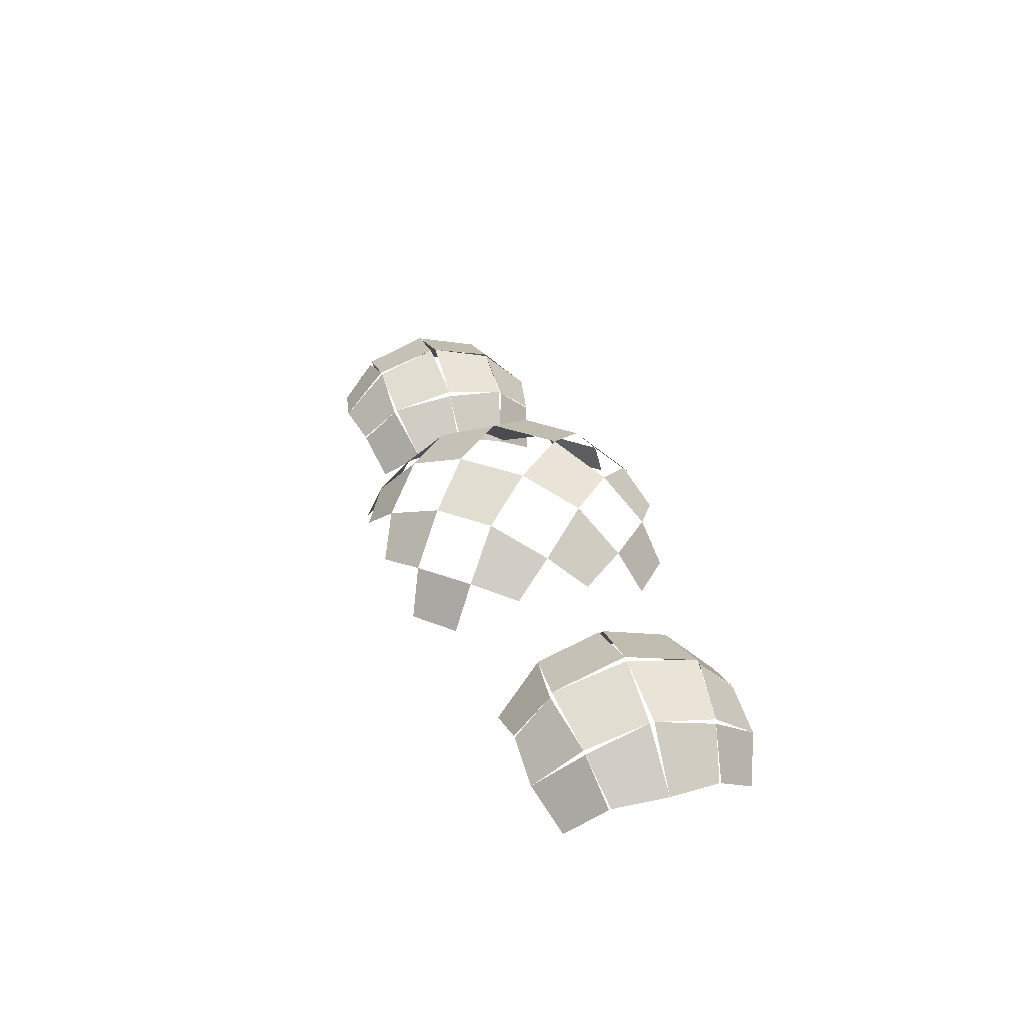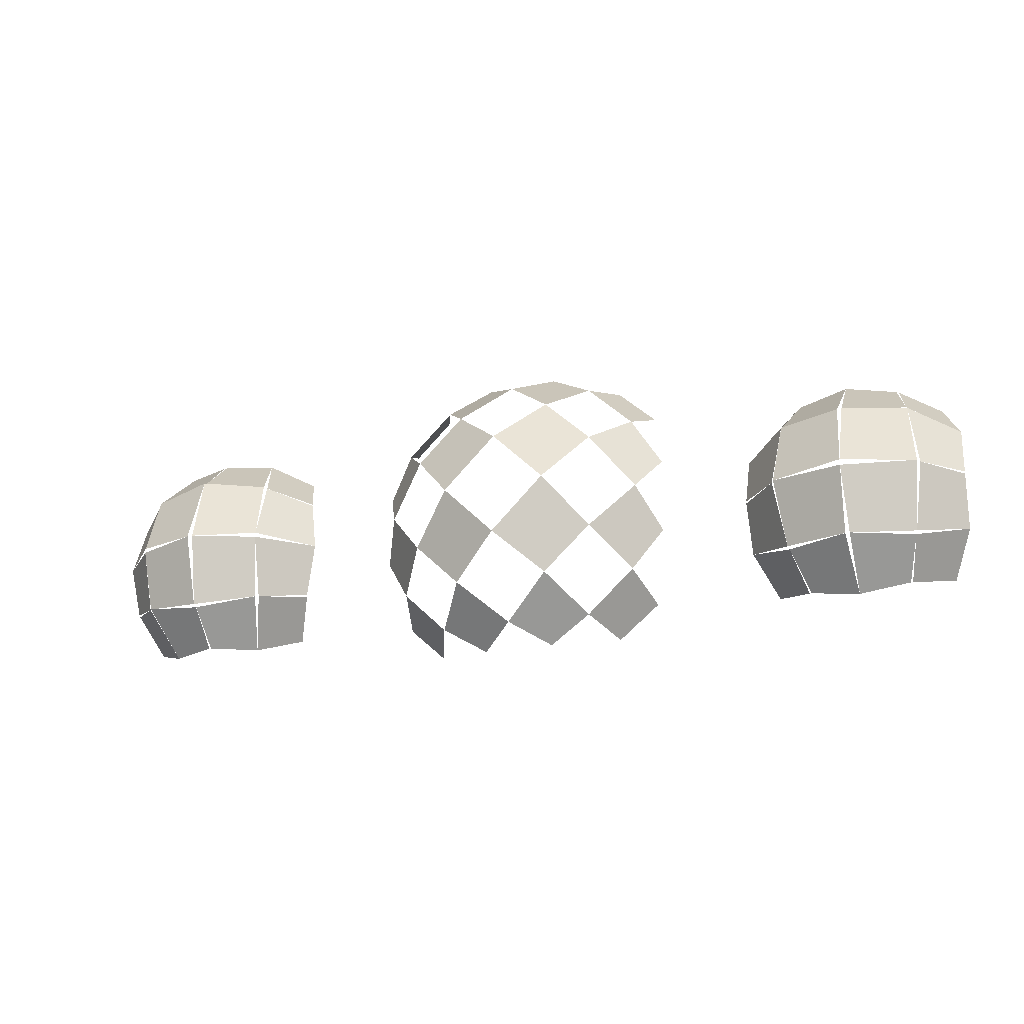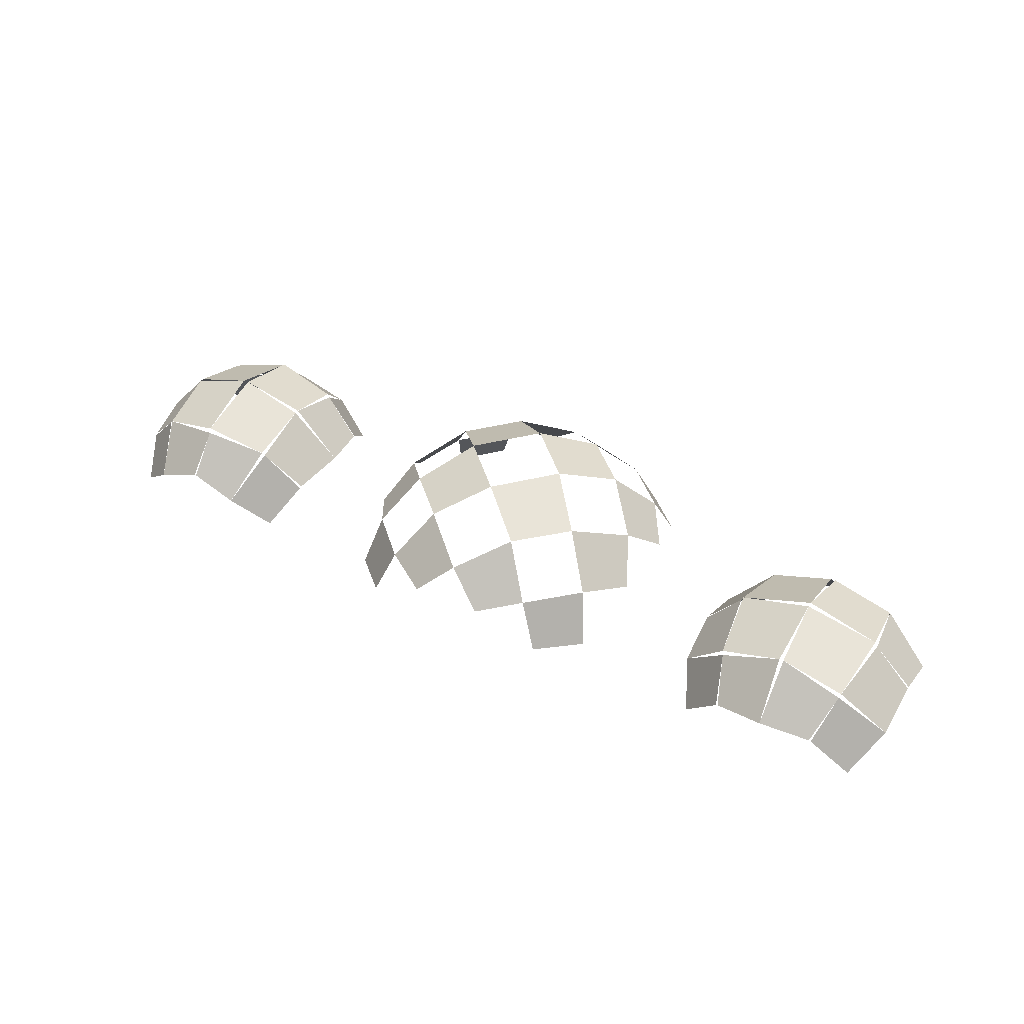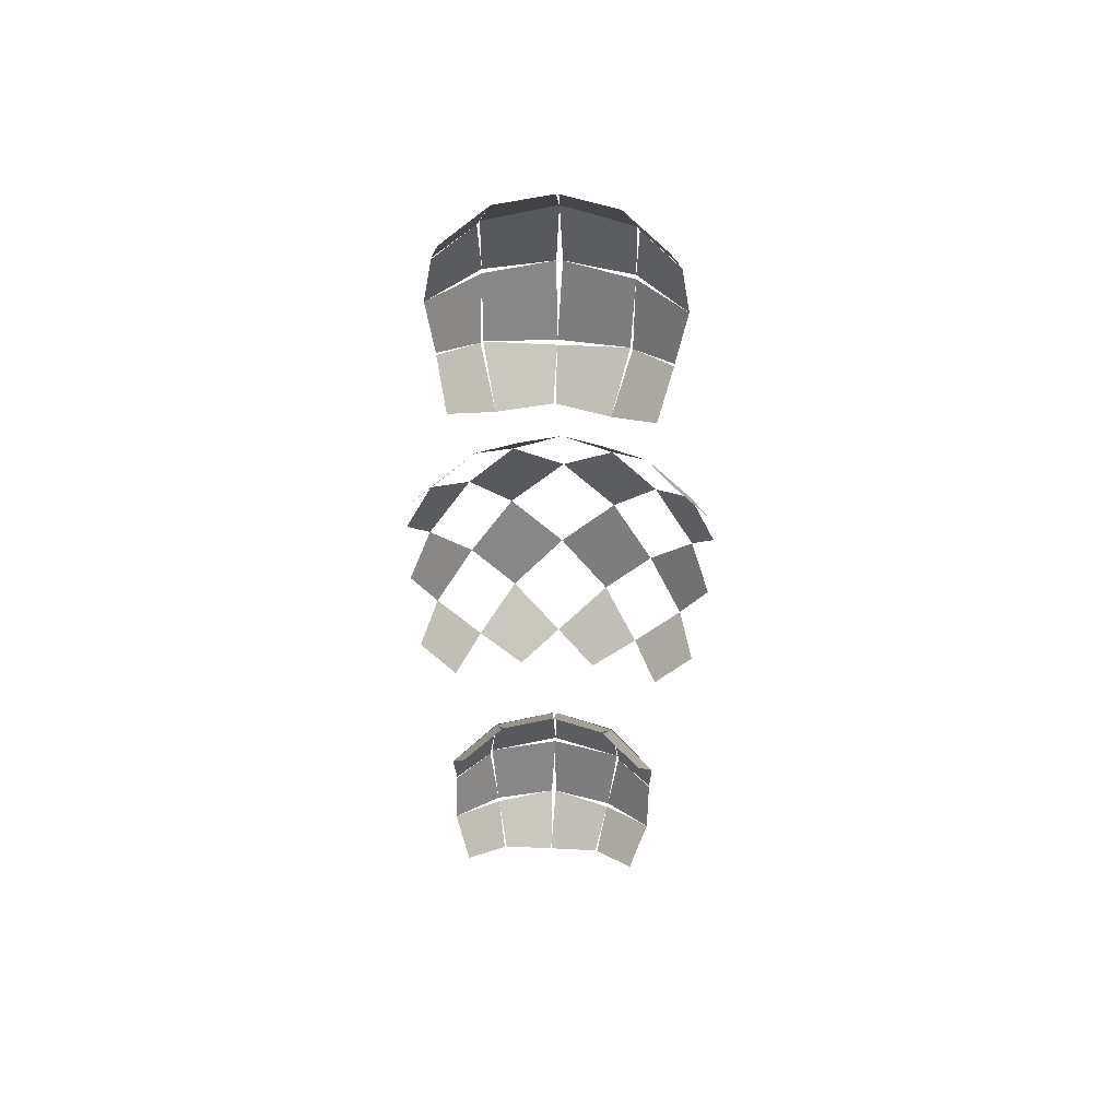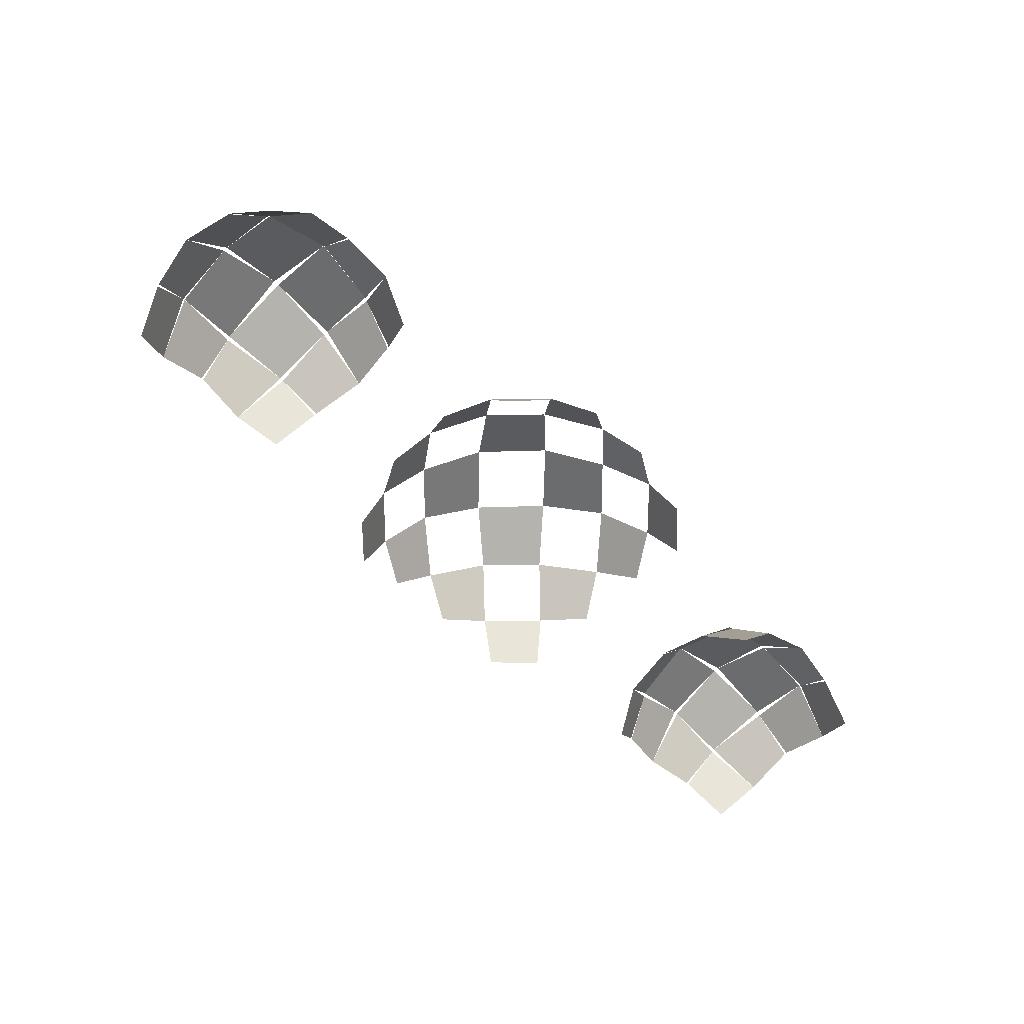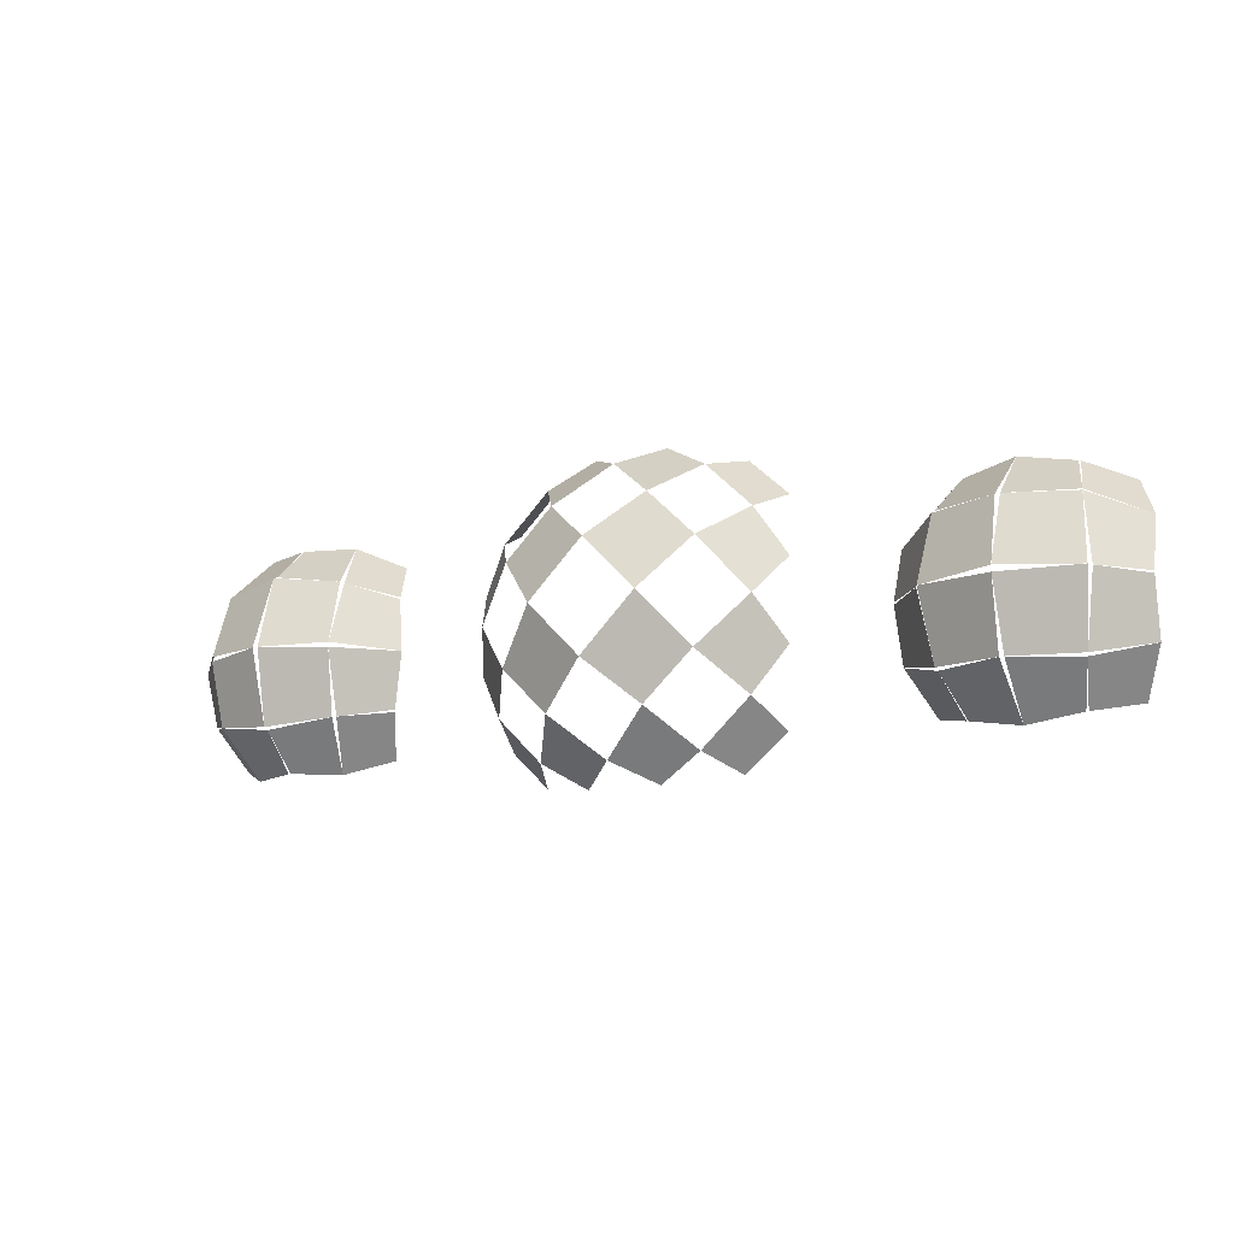
<metadata>
{"format":"obj","ext":"obj","renderer":"f3d","projection":"perspective","resolution":1024,"background":"white","views":[{"elev":30.1,"azim":73.2,"up":"+Y"},{"elev":-21.1,"azim":-162.7,"up":"+Z"},{"elev":43.7,"azim":-149.8,"up":"+Y"},{"elev":-42.2,"azim":-90.4,"up":"+Y"},{"elev":-57.4,"azim":134.0,"up":"+Y"},{"elev":-12.4,"azim":-153.8,"up":"+Z"}]}
</metadata>
<code>
v -5.148 2.178 8.684
v -3.892 4.692 8.035
v -6.46 4.956 5.587
v -7.301 2.285 6.712
v -1.499 3.802 9.378
v 0.6143 5.489 8.414
v -1.961 7.195 6.318
v -3.892 4.692 8.035
v 2.525 3.546 9.319
v 4.954 4.139 7.902
v 3.337 6.84 6.253
v 0.6143 5.489 8.414
v 5.915 1.5 8.513
v 7.964 1.395 6.496
v 7.435 4.077 5.421
v 4.954 4.139 7.902
v -6.46 4.956 5.587
v -4.559 7.468 3.834
v -6.903 6.3 1.059
v -8.07 4.379 3.105
v -1.961 7.195 6.318
v 0.7661 8.584 4.103
v -2.162 8.93 1.193
v -4.559 7.468 3.834
v 3.337 6.84 6.253
v 5.851 6.779 3.737
v 3.679 8.523 1.162
v 0.7661 8.584 4.103
v 7.435 4.077 5.421
v 8.869 3.34 2.968
v 7.953 5.335 0.9853
v 5.851 6.779 3.737
v -6.903 6.3 1.059
v -4.555 7.736 -1.582
v -6.437 5.424 -3.586
v -8.075 4.587 -1.158
v -2.162 8.93 1.193
v 0.7548 8.868 -1.746
v -1.953 7.716 -4.055
v -4.555 7.736 -1.582
v 3.679 8.523 1.162
v 5.829 7.044 -1.591
v 3.292 7.361 -4.045
v 0.7548 8.868 -1.746
v 7.953 5.335 0.9853
v 8.861 3.541 -1.181
v 7.383 4.539 -3.559
v 5.829 7.044 -1.591
v -6.437 5.424 -3.586
v -3.862 5.412 -6.021
v -5.076 3.015 -6.935
v -7.277 2.858 -4.998
v -1.953 7.716 -4.055
v 0.5885 6.243 -6.296
v -1.488 4.696 -7.408
v -3.862 5.412 -6.021
v 3.292 7.361 -4.045
v 4.876 4.856 -5.977
v 2.463 4.441 -7.387
v 0.5885 6.243 -6.296
v 7.383 4.539 -3.559
v 7.901 1.952 -4.928
v 5.791 2.34 -6.873
v 4.876 4.856 -5.977
f 1 2 3 4
f 5 6 7 8
f 9 10 11 12
f 13 14 15 16
f 17 18 19 20
f 21 22 23 24
f 25 26 27 28
f 29 30 31 32
f 33 34 35 36
f 37 38 39 40
f 41 42 43 44
f 45 46 47 48
f 49 50 51 52
f 53 54 55 56
f 57 58 59 60
f 61 62 63 64
v 15.27 0.693 5.781
v 17.56 2.15 6.774
v 16.67 4.555 4.309
v 14.45 2.596 3.724
v 20.33 2.945 6.743
v 20.5 5.127 4.886
v 16.83 4.72 4.365
v 17.56 2.15 6.774
v 20.45 2.936 6.741
v 23.09 1.812 6.681
v 24.07 4.239 4.278
v 20.5 5.127 4.886
v 25.14 0.1015 5.625
v 26.09 1.899 3.586
v 24.19 4.054 4.215
v 23.09 1.812 6.681
v 16.67 4.555 4.309
v 16.67 5.871 0.9523
v 13.88 3.287 0.6895
v 14.42 2.668 3.614
v 16.83 4.72 4.365
v 20.52 5.412 4.785
v 20.42 6.753 0.8659
v 16.67 5.871 0.9523
v 24.07 4.239 4.278
v 24.29 5.358 0.9078
v 20.75 6.721 0.8636
v 20.52 5.412 4.785
v 24.19 4.054 4.215
v 26.12 1.963 3.484
v 26.68 2.485 0.6279
v 24.29 5.358 0.9078
v 13.88 3.287 0.6895
v 16.67 5.883 0.6877
v 16.69 4.922 -2.773
v 14.42 2.952 -2.28
v 20.42 6.753 0.8659
v 20.5 5.802 -3.165
v 16.85 5.082 -2.808
v 16.67 5.883 0.6877
v 20.75 6.721 0.8636
v 24.28 5.37 0.655
v 24.02 4.602 -2.795
v 20.5 5.802 -3.165
v 26.68 2.485 0.6279
v 26.1 2.236 -2.261
v 24.15 4.419 -2.757
v 24.28 5.37 0.655
v 16.69 4.922 -2.773
v 17.59 2.789 -5.455
v 15.34 1.248 -4.662
v 14.44 2.893 -2.402
v 16.85 5.082 -2.808
v 20.48 5.526 -3.284
v 20.32 3.583 -5.318
v 17.59 2.789 -5.455
v 24.02 4.602 -2.795
v 23.02 2.452 -5.417
v 20.42 3.574 -5.317
v 20.48 5.526 -3.284
v 24.15 4.419 -2.757
v 26.07 2.186 -2.375
v 25.04 0.6576 -4.605
v 23.02 2.452 -5.417
f 65 66 67 68
f 69 70 71 72
f 73 74 75 76
f 77 78 79 80
f 81 82 83 84
f 85 86 87 88
f 89 90 91 92
f 93 94 95 96
f 97 98 99 100
f 101 102 103 104
f 105 106 107 108
f 109 110 111 112
f 113 114 115 116
f 117 118 119 120
f 121 122 123 124
f 125 126 127 128
v -21.56 2.389 6.505
v -22.06 4.488 4.593
v -24.81 2.456 3.596
v -23.78 0.6373 5.773
v -21.45 2.434 6.525
v -18.63 2.639 7.018
v -18.6 5.46 4.573
v -22.06 4.488 4.593
v -15.87 2.08 6.443
v -15.08 4.044 4.499
v -18.35 5.437 4.569
v -18.63 2.639 7.018
v -15.78 2.021 6.419
v -13.82 0.07412 5.605
v -12.67 1.714 3.454
v -15.08 4.044 4.499
v -24.81 2.456 3.596
v -22.12 4.695 4.472
v -22.64 5.626 0.8092
v -24.84 3.527 0.778
v -18.6 5.46 4.573
v -18.43 6.733 1.02
v -22.48 5.881 0.8223
v -22.12 4.695 4.472
v -18.35 5.437 4.569
v -15.01 4.233 4.379
v -14.54 5.337 0.7804
v -18.43 6.733 1.02
v -12.67 1.714 3.454
v -12.57 2.763 0.7147
v -14.43 5.063 0.7661
v -15.01 4.233 4.379
v -22.64 5.626 0.8092
v -22.12 5.062 -2.926
v -24.79 2.752 -2.3
v -24.84 3.537 0.6425
v -22.48 5.881 0.8223
v -18.43 6.744 0.6941
v -18.61 5.835 -2.93
v -22.12 5.062 -2.926
v -14.54 5.337 0.7804
v -15.04 4.596 -2.906
v -18.37 5.812 -2.928
v -18.43 6.744 0.6941
v -14.43 5.063 0.7661
v -12.57 2.773 0.5894
v -12.7 2.003 -2.278
v -15.04 4.596 -2.906
v -24.79 2.752 -2.3
v -22.05 4.867 -3.063
v -21.52 3.018 -5.15
v -23.74 1.15 -4.669
v -18.61 5.835 -2.93
v -18.65 3.306 -5.623
v -21.42 3.06 -5.162
v -22.05 4.867 -3.063
v -18.37 5.812 -2.928
v -15.12 4.419 -3.04
v -15.94 2.71 -5.133
v -18.65 3.306 -5.623
v -12.7 2.003 -2.278
v -13.9 0.5757 -4.597
v -15.84 2.653 -5.119
v -15.12 4.419 -3.04
f 129 130 131 132
f 133 134 135 136
f 137 138 139 140
f 141 142 143 144
f 145 146 147 148
f 149 150 151 152
f 153 154 155 156
f 157 158 159 160
f 161 162 163 164
f 165 166 167 168
f 169 170 171 172
f 173 174 175 176
f 177 178 179 180
f 181 182 183 184
f 185 186 187 188
f 189 190 191 192

</code>
